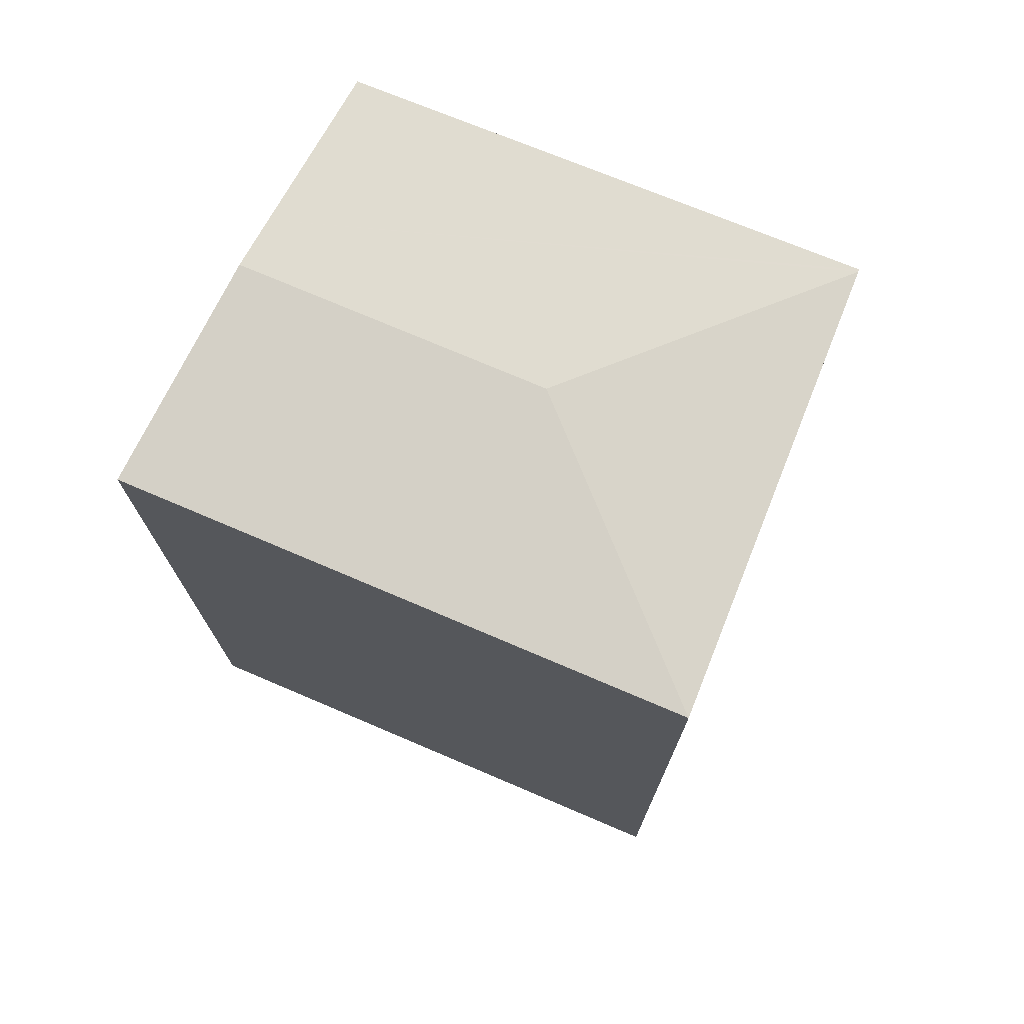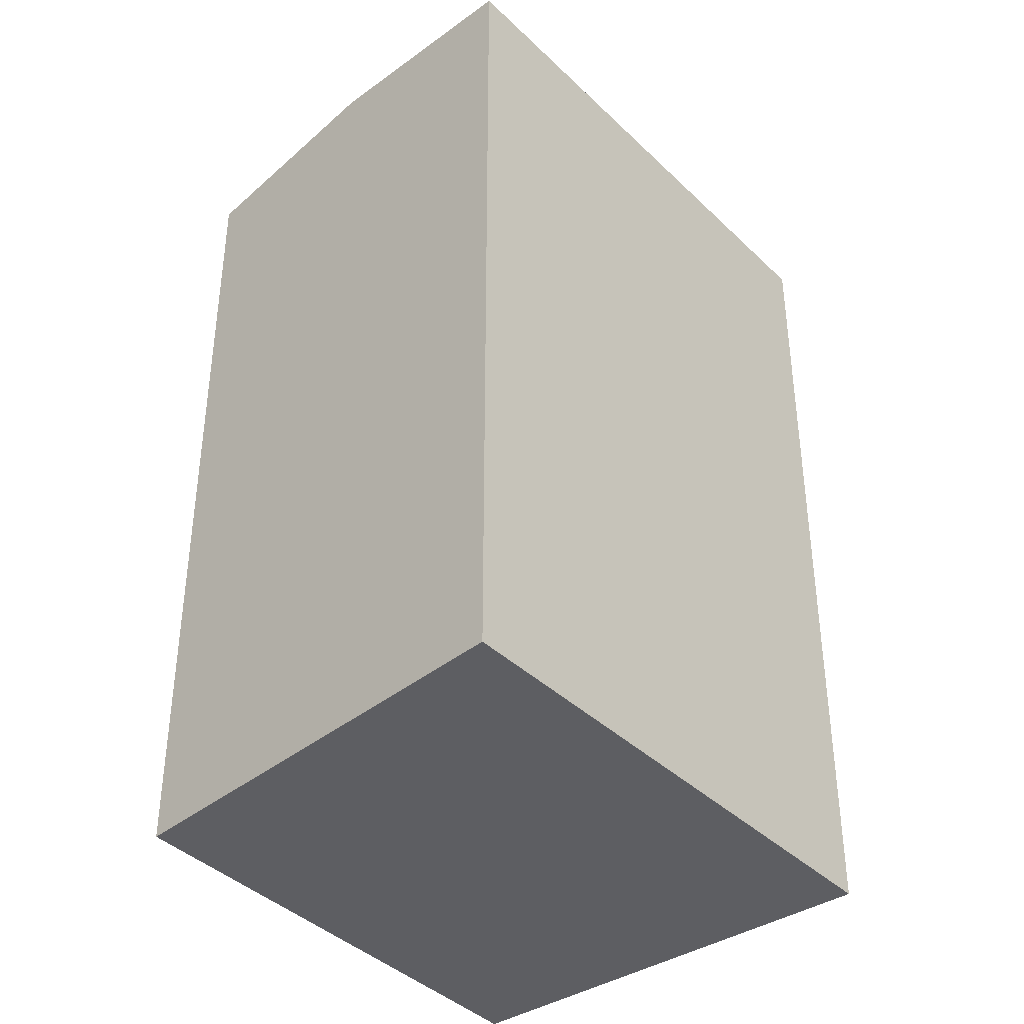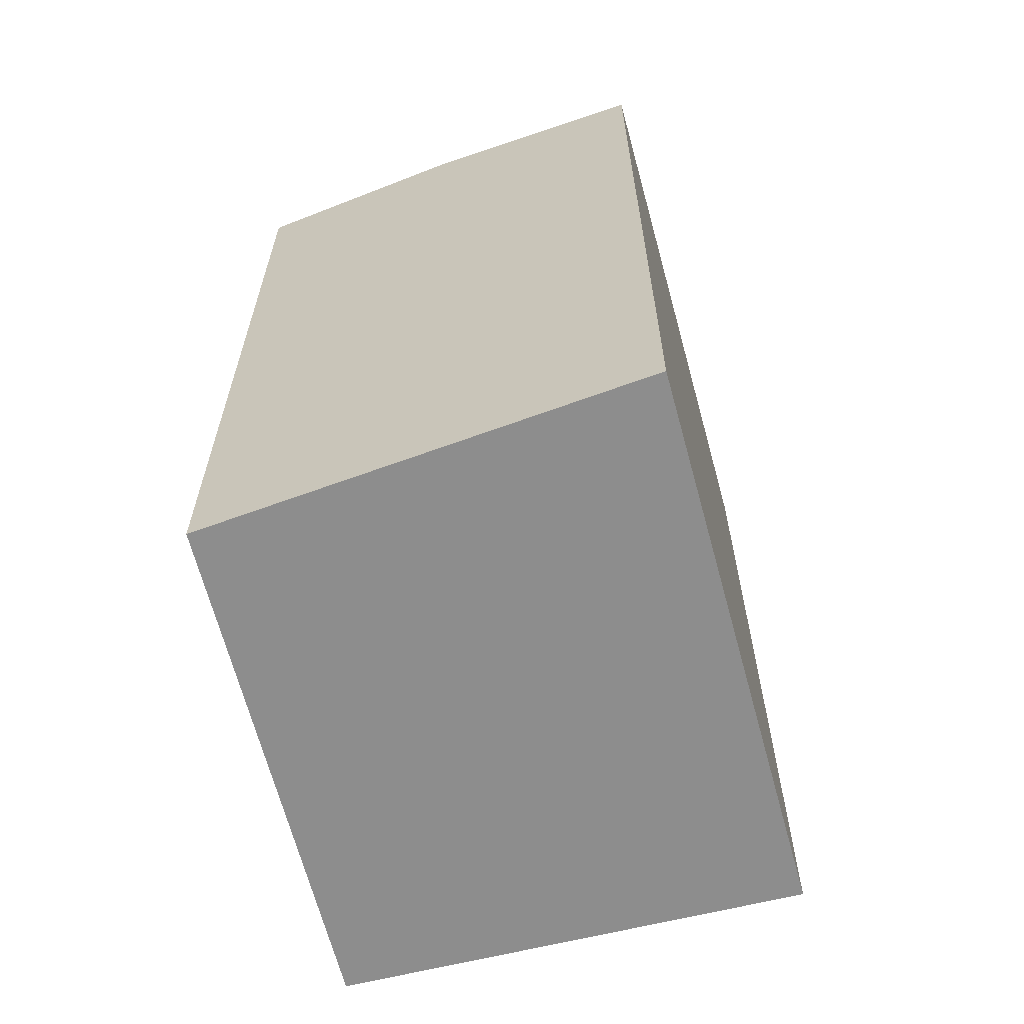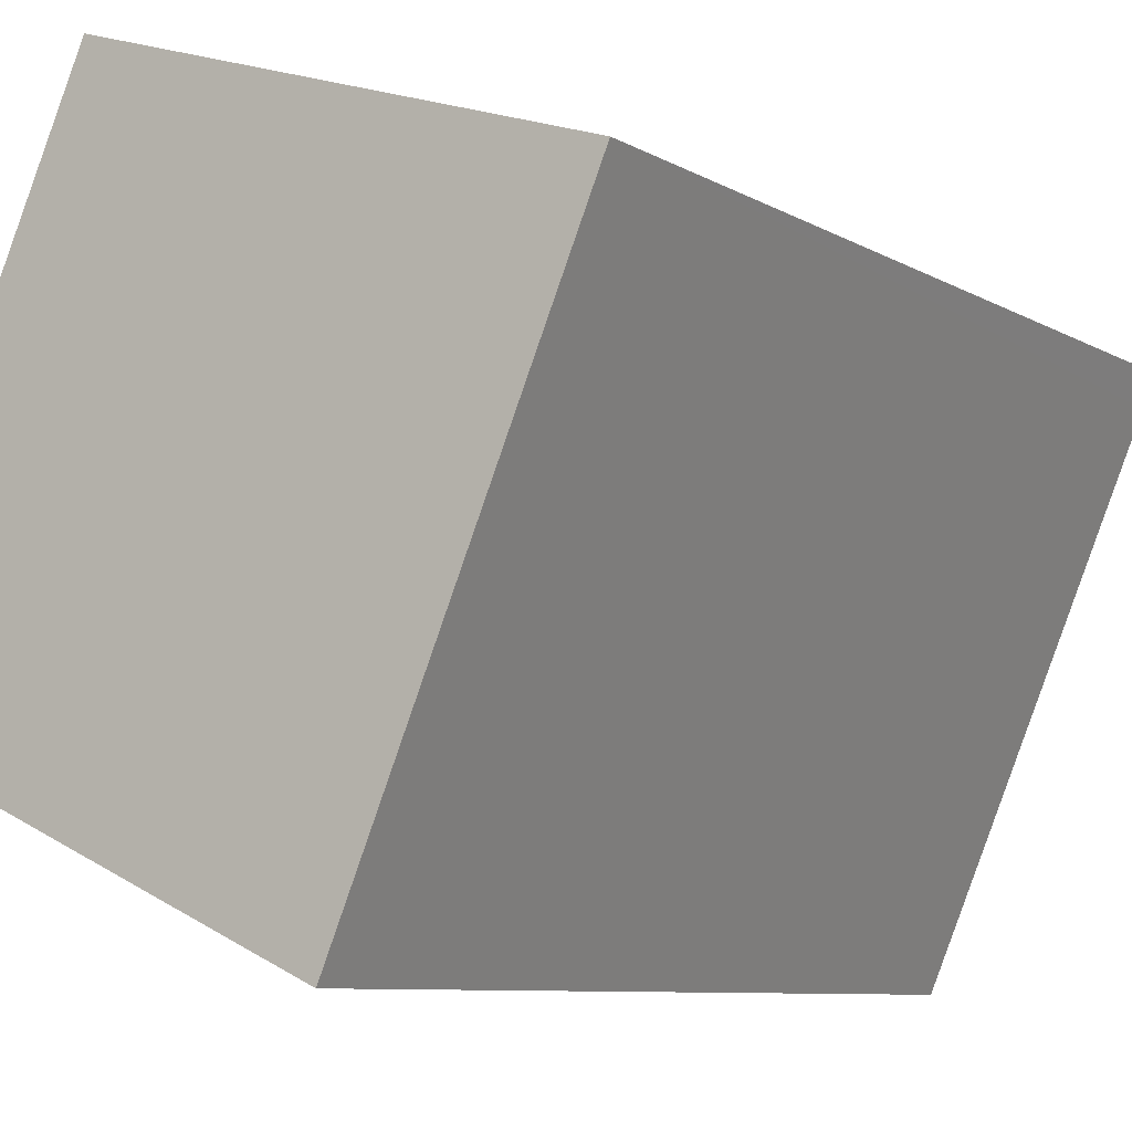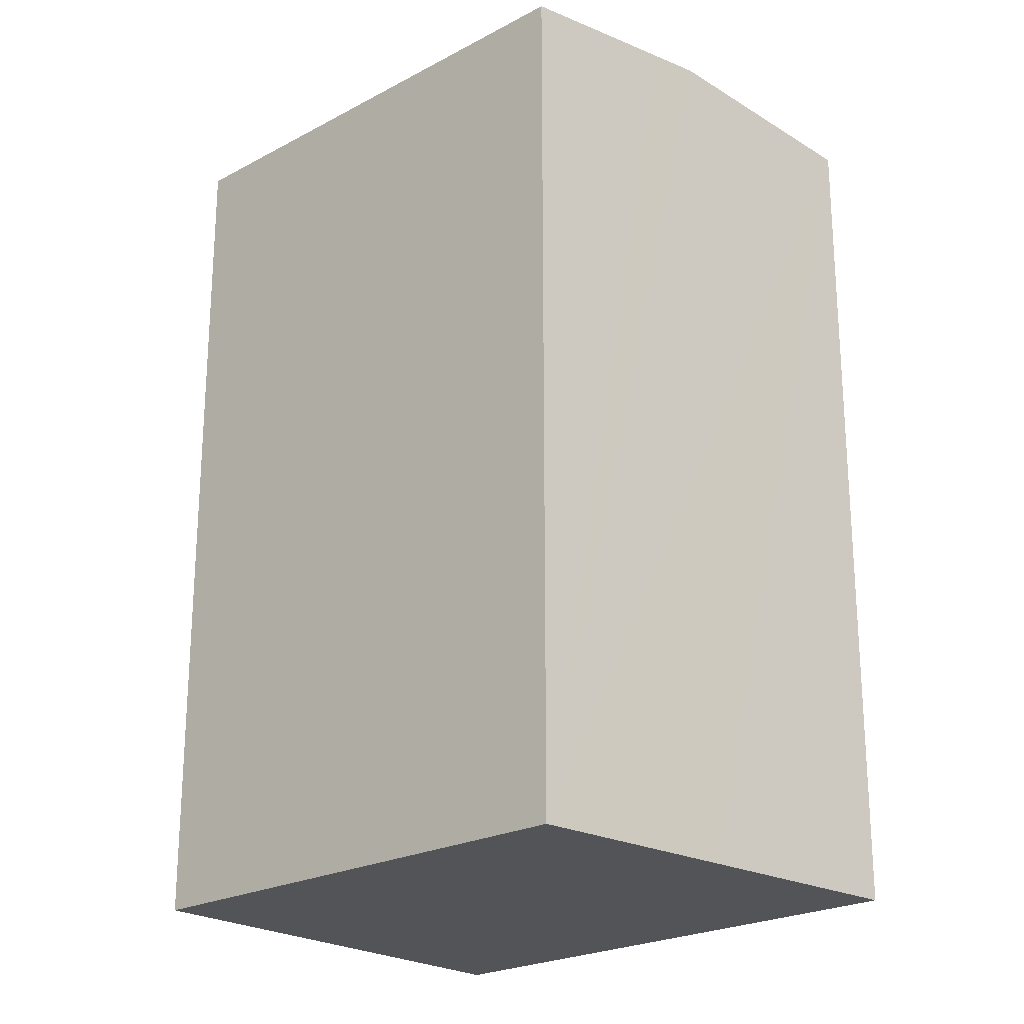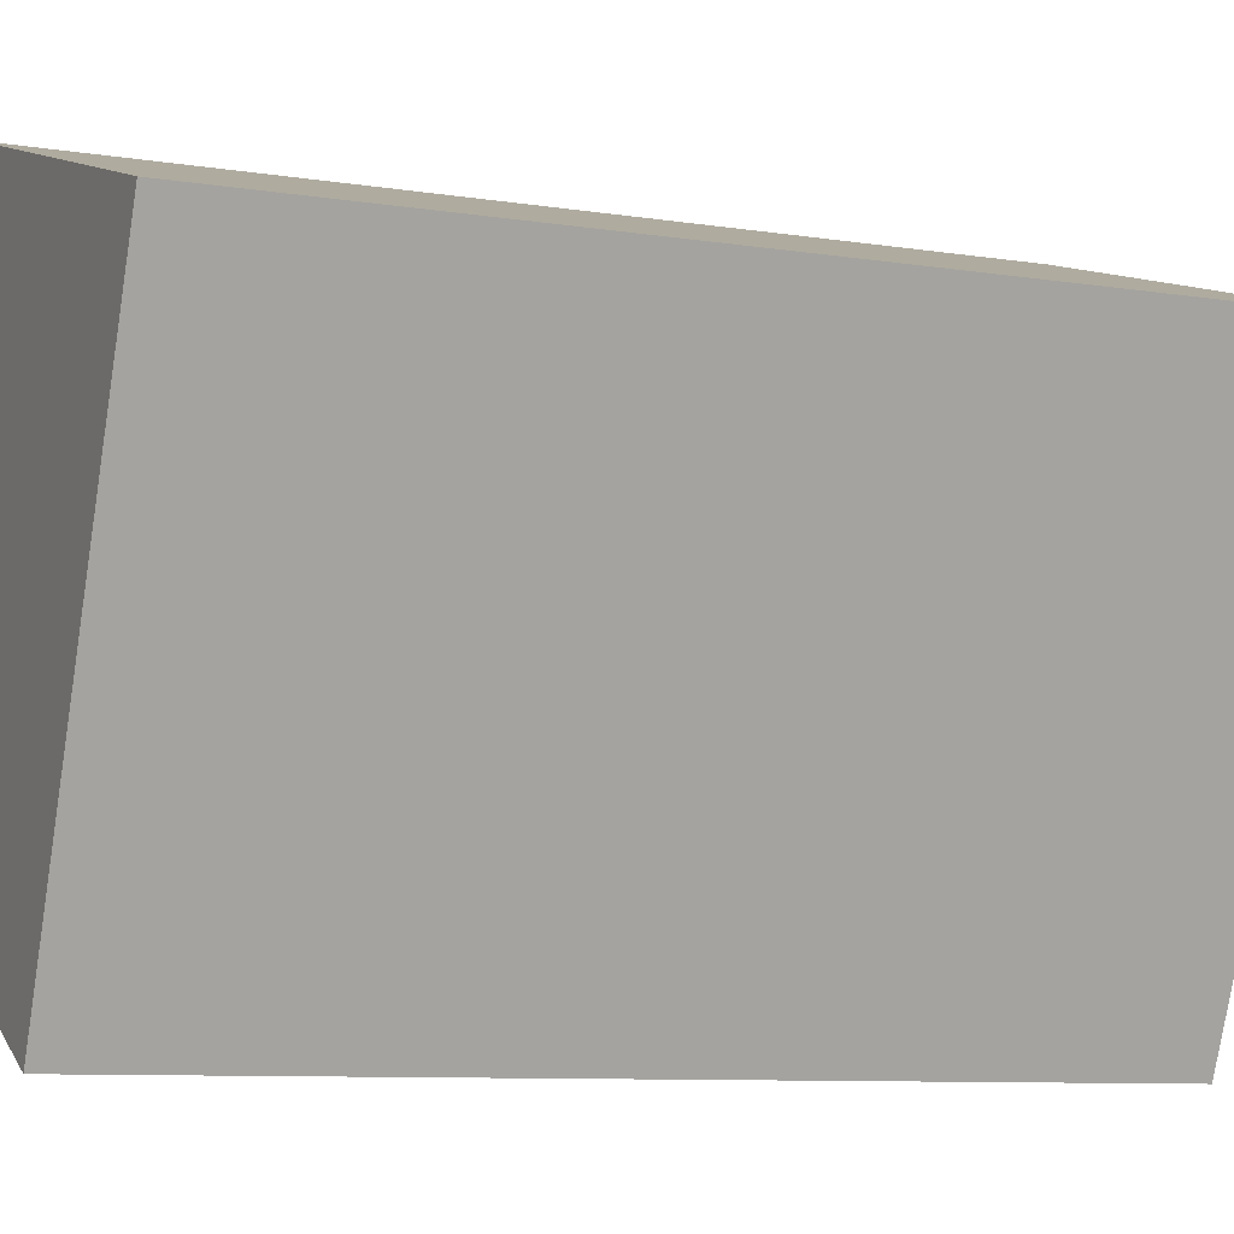
<metadata>
{"format":"obj","ext":"obj","renderer":"f3d","projection":"perspective","resolution":1024,"background":"white","views":[{"elev":74.8,"azim":136.0,"up":"+Y"},{"elev":-39.3,"azim":63.1,"up":"+Y"},{"elev":-64.6,"azim":38.2,"up":"+Y"},{"elev":-8.0,"azim":32.7,"up":"+Z"},{"elev":-22.8,"azim":-23.7,"up":"+Y"},{"elev":-8.7,"azim":66.5,"up":"+Z"}]}
</metadata>
<code>
v  5.976 14.37 6.749
v  0 14.11 8.638e-16
v  3.365 14.12 7.593
v  0.038 14.11 -0.017
v  4.842 14.45 1.862
v  6.759 14.45 6.394
v  6.797 14.45 6.483
v  10.12 14.11 4.871
v  10.32 14.11 5.343
v  6.769 14.11 -3.063
v  3.365 -4.649e-16 7.593
v  0 0 0
v  6.797 -3.97e-16 6.483
v  10.32 -3.272e-16 5.343
v  5.976 -4.133e-16 6.749
v  6.769 1.876e-16 -3.063
v  10.12 -2.983e-16 4.871
v  0.038 1.041e-18 -0.017
g defaultobject
f 1 2 3
f 2 1 4
f 4 1 5
f 5 1 6
f 6 1 7
f 8 7 9
f 7 8 6
f 6 8 5
f 5 8 10
f 5 10 4
f 2 11 3
f 11 2 12
f 11 1 3
f 1 11 7
f 7 11 9
f 9 11 13
f 9 13 14
f 13 11 15
f 14 8 9
f 8 14 10
f 10 14 16
f 16 14 17
f 4 12 2
f 12 4 10
f 12 10 18
f 18 10 16
f 12 15 11
f 15 12 13
f 13 12 14
f 14 12 17
f 17 12 18
f 17 18 16

</code>
